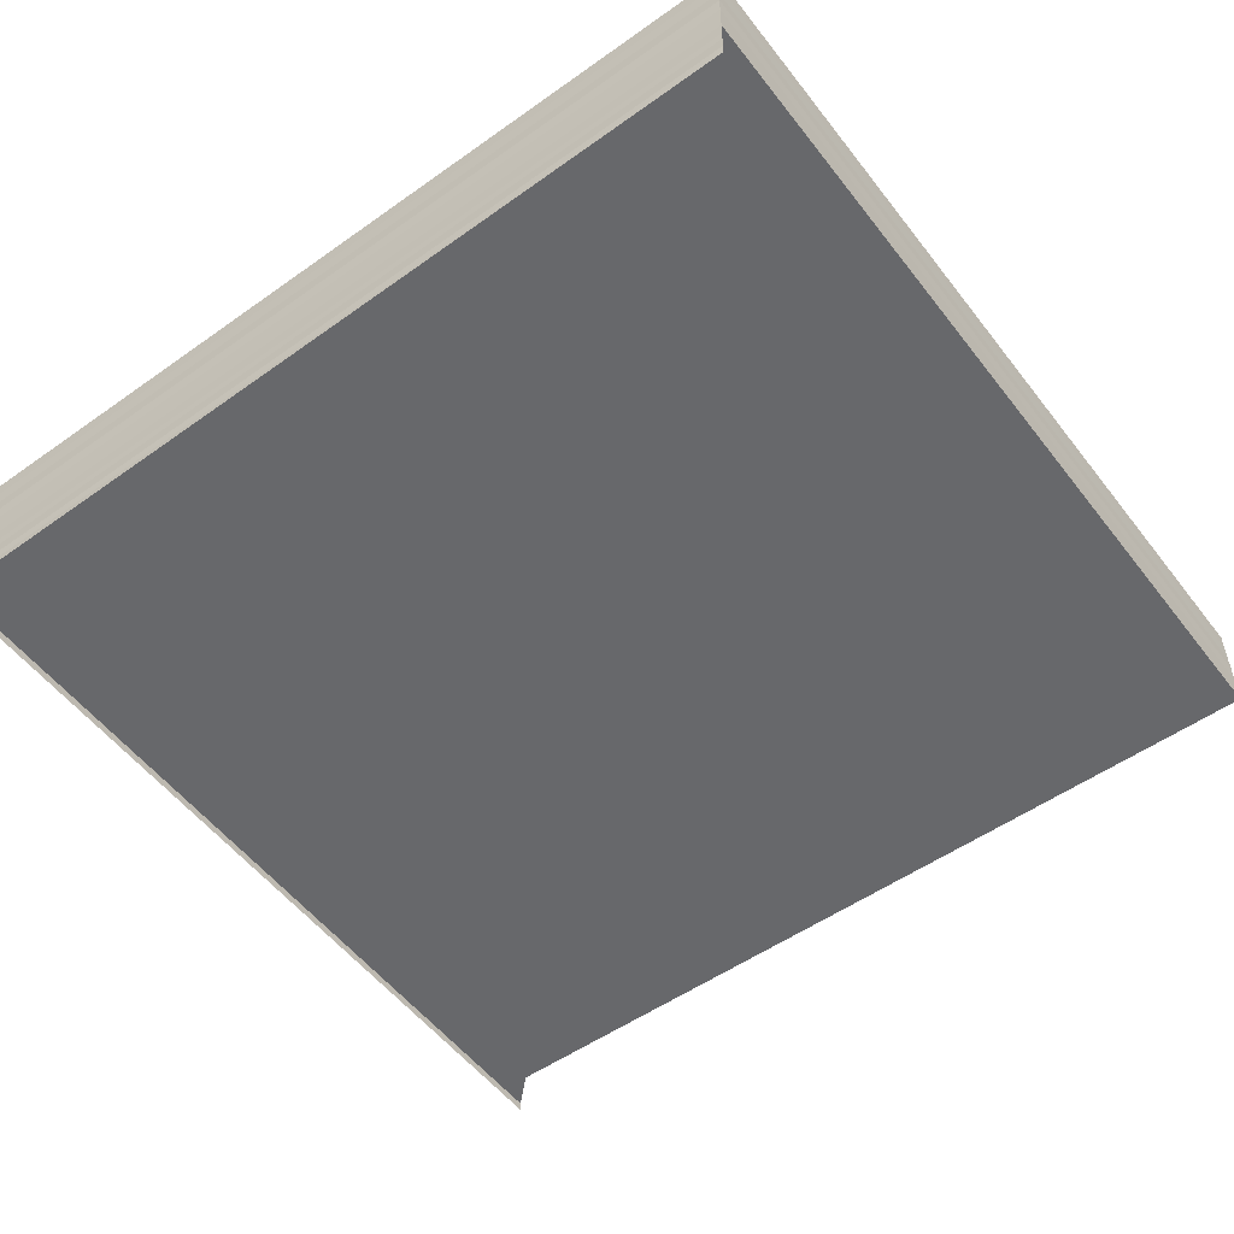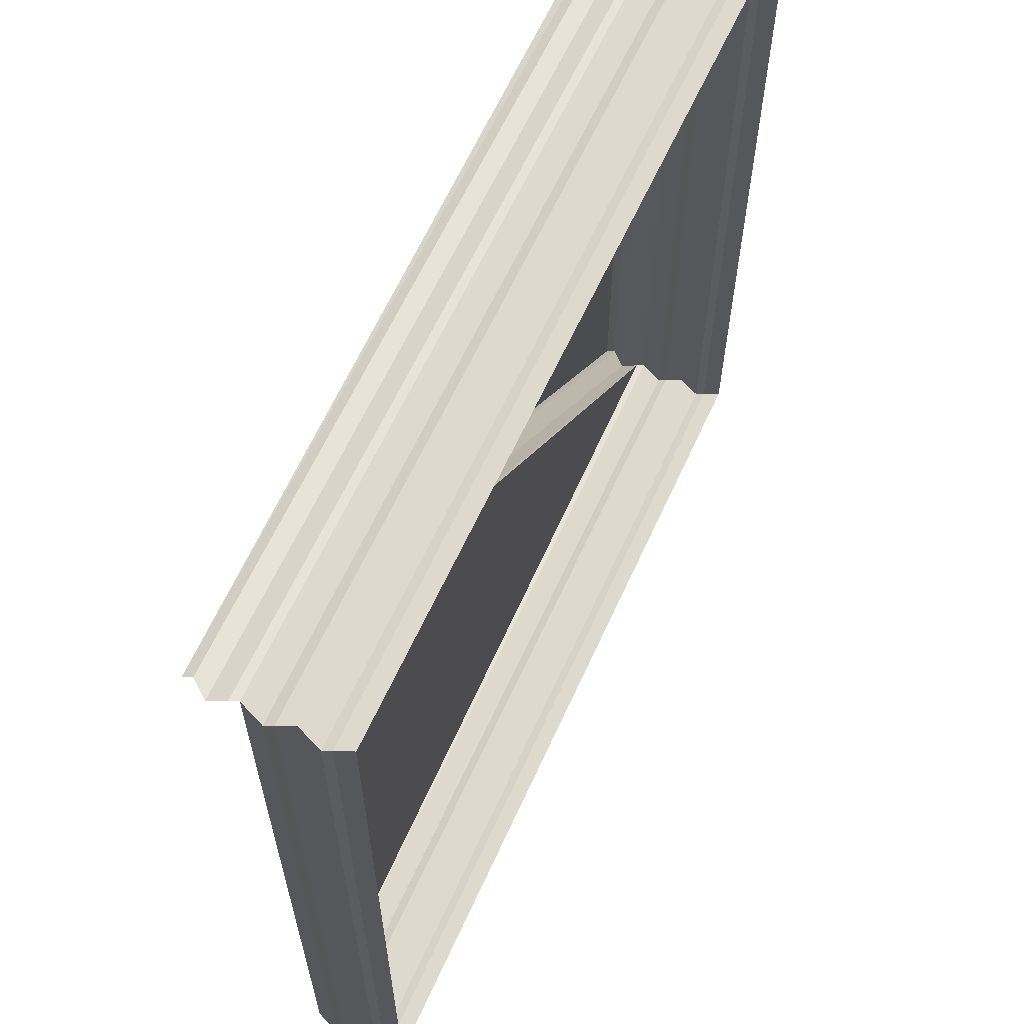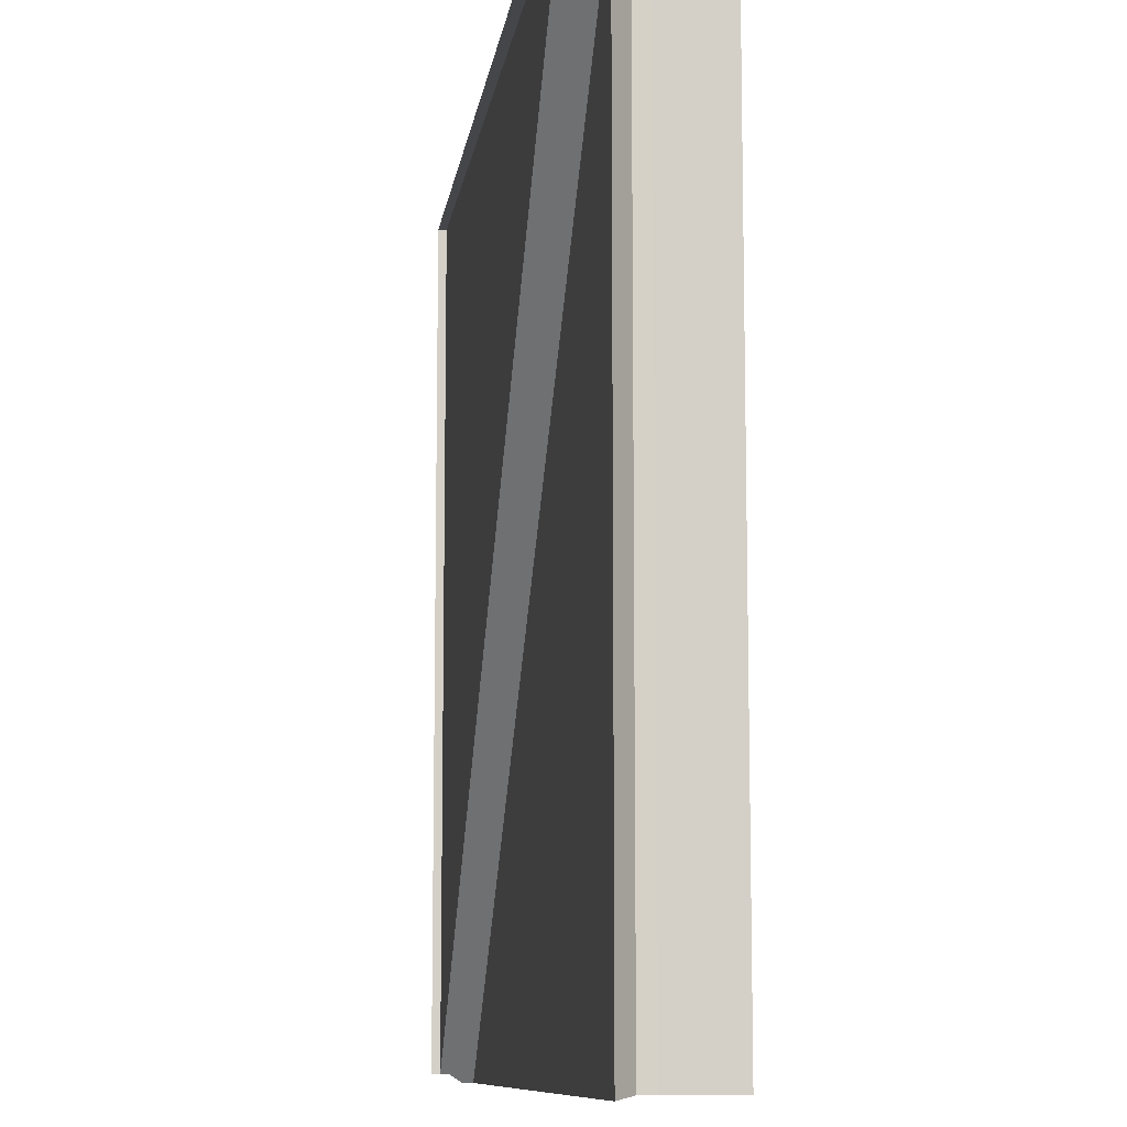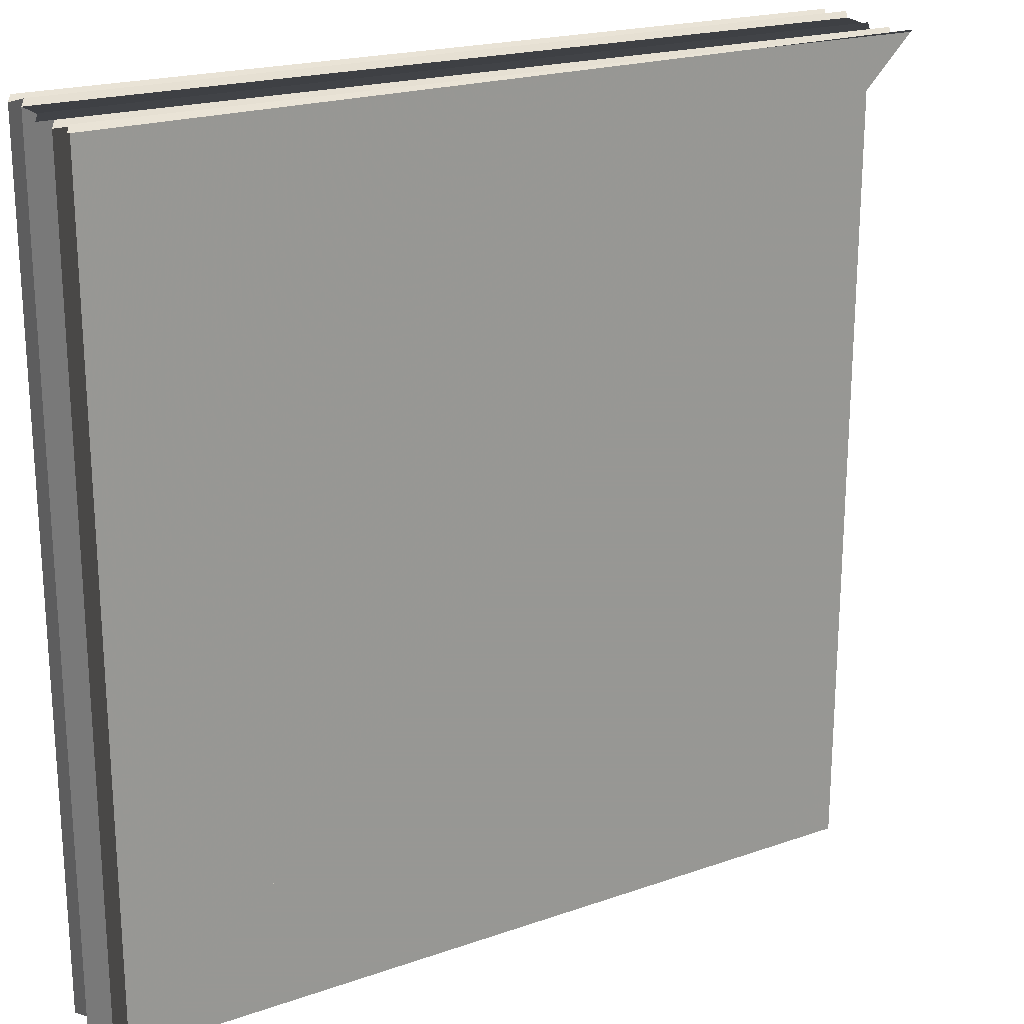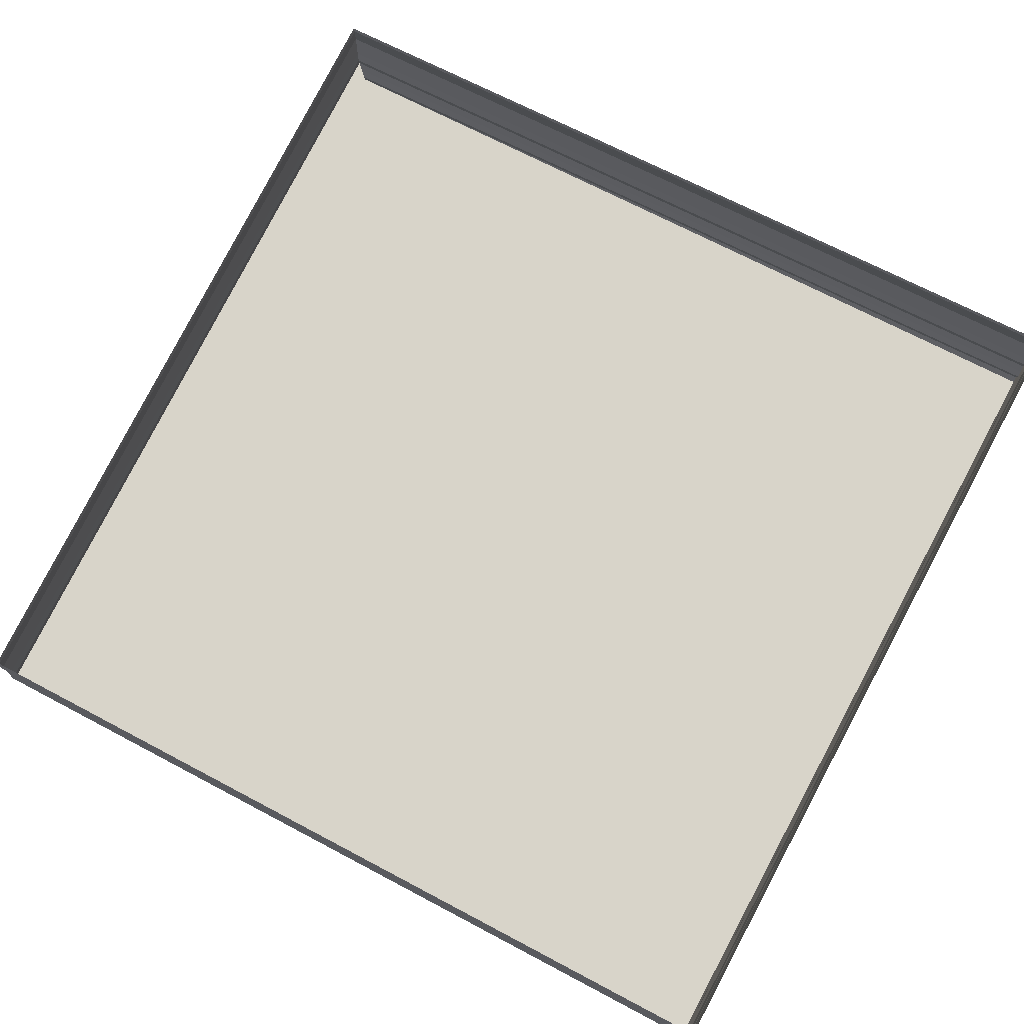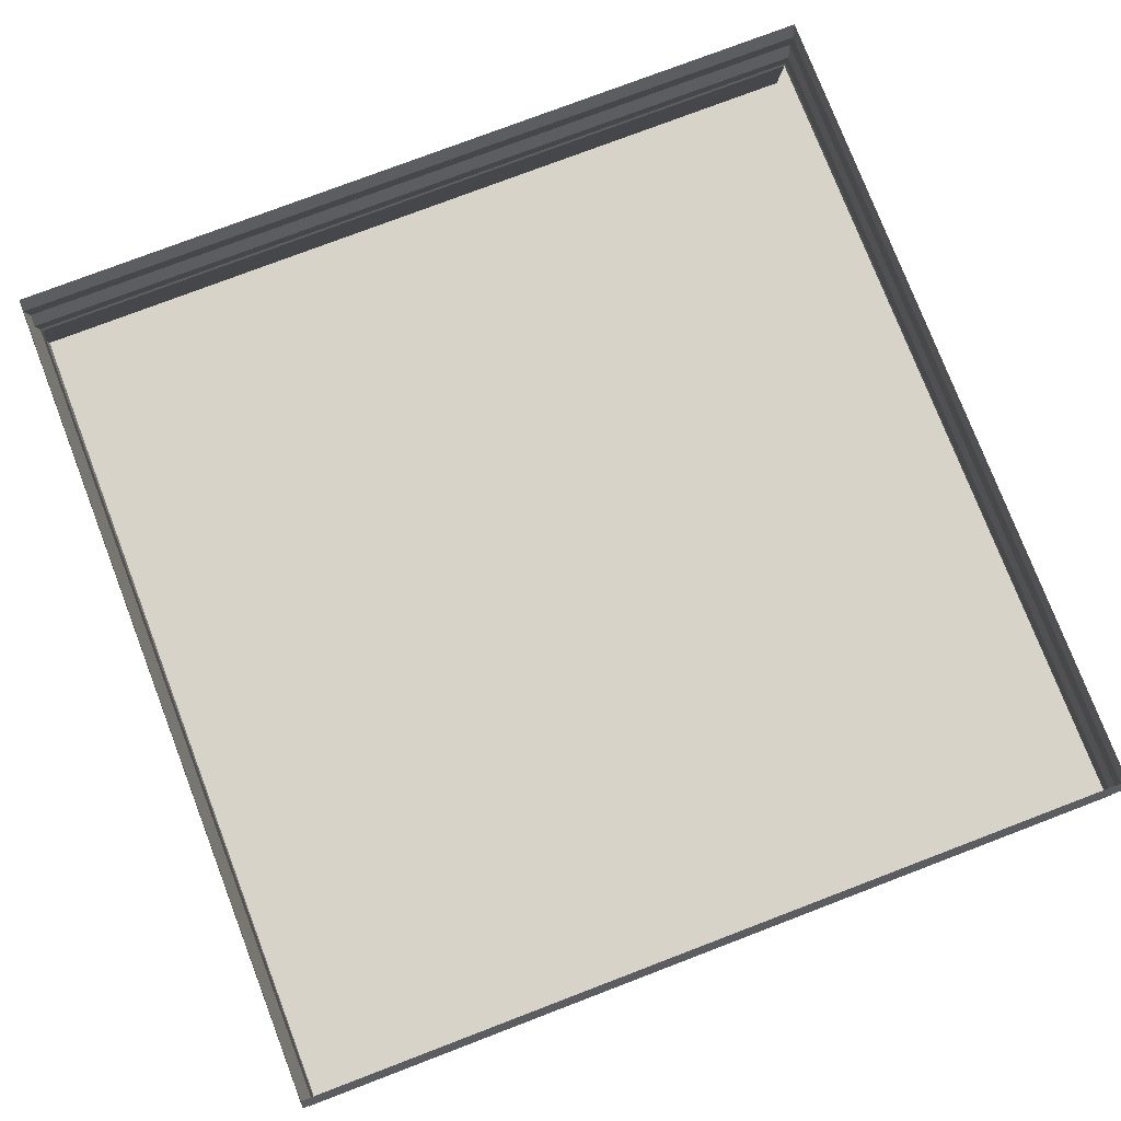
<metadata>
{"format":"obj","ext":"obj","renderer":"f3d","projection":"perspective","resolution":1024,"background":"white","views":[{"elev":-52.2,"azim":-143.5,"up":"+Z"},{"elev":62.3,"azim":-65.9,"up":"+Y"},{"elev":-9.9,"azim":-97.3,"up":"+Y"},{"elev":21.3,"azim":148.5,"up":"+Y"},{"elev":75.1,"azim":27.1,"up":"+Z"},{"elev":77.5,"azim":-110.5,"up":"+Z"}]}
</metadata>
<code>
o 935
v 2200 1855 7.195
v 2200 1855 7.195
v 2200 1855 7.195
v 2200 1855 7.195
v 2200 1855 7.195
v 2200 1855 7.195
v 2200 1855 7.195
v 2200 1855 7.195
v 2200 1855 7.195
v 2200 1855 7.195
v 2200 1855 7.195
v 2200 1855 7.194
v 2200 1855 7.195
v 2200 1855 7.194
v 2200 1855 7.194
v 2200 1855 7.194
v 2200 1855 7.194
v 2200 1855 7.194
v 2200 1855 7.194
v 2200 1855 7.194
v 2200 1855 7.194
v 2200 1855 7.194
v 2200 1855 7.194
v 2200 1855 7.194
v 2200 1855 7.194
v 2200 1855 7.194
v 2200 1855 7.194
v 2200 1855 7.194
v 2200 1855 7.194
v 2200 1855 7.194
v 2200 1855 7.194
v 2200 1855 7.194
v 2200 1855 7.194
v 2200 1855 7.194
v 2200 1855 7.194
v 2200 1855 7.194
v 2200 1855 7.194
v 2200 1855 7.194
v 2200 1855 7.194
v 2200 1855 7.194
v 2200 1855 7.193
v 2200 1855 7.194
v 2200 1855 7.193
v 2200 1855 7.194
v 2200 1855 7.194
v 2200 1855 7.194
v 2200 1855 7.194
v 2200 1855 7.194
v 2200 1855 7.194
v 2200 1855 7.194
v 2200 1855 7.194
v 2200 1855 7.194
v 2200 1855 7.194
v 2200 1855 7.194
v 2200 1855 7.194
v 2200 1855 7.194
v 2200 1855 7.194
v 2200 1855 7.194
v 2200 1855 7.194
v 2200 1855 7.194
v 2200 1855 7.194
v 2200 1855 7.194
v 2200 1855 7.195
v 2200 1855 7.194
v 2200 1855 7.194
v 2200 1855 7.195
v 2200 1855 7.195
v 2200 1855 7.195
v 2200 1855 7.195
v 2200 1855 7.195
v 2200 1855 7.195
v 2200 1855 7.195
v 2200 1855 7.195
v 2200 1855 7.195
v 2200 1855 7.195
v 2200 1855 7.195
v 2200 1855 7.195
v 2200 1855 7.195
v 2200 1855 7.195
v 2200 1855 7.195
v 2200 1855 7.195
v 2200 1855 7.195
v 2200 1855 7.195
v 2200 1855 7.195
v 2200 1855 7.195
v 2200 1855 7.195
v 2200 1855 7.195
v 2200 1855 7.194
v 2200 1855 7.195
v 2200 1855 7.194
v 2200 1855 7.194
v 2200 1855 7.194
v 2200 1855 7.194
v 2200 1855 7.195
v 2200 1855 7.195
v 2200 1855 7.195
v 2200 1855 7.195
v 2200 1855 7.195
v 2200 1855 7.195
v 2200 1855 7.195
v 2200 1855 7.195
v 2200 1855 7.195
v 2200 1855 7.195
v 2200 1855 7.195
v 2200 1855 7.194
v 2200 1855 7.195
v 2200 1855 7.194
v 2200 1855 7.194
v 2200 1855 7.194
v 2200 1855 7.194
v 2200 1855 7.194
v 2200 1855 7.194
v 2200 1855 7.194
v 2200 1855 7.194
v 2200 1855 7.194
v 2200 1855 7.194
v 2200 1855 7.194
v 2200 1855 7.194
v 2200 1855 7.193
v 2200 1855 7.193
v 2200 1855 7.194
v 2200 1855 7.193
v 2200 1855 7.193
v 2200 1855 7.193
v 2200 1855 7.193
v 2200 1855 7.193
v 2200 1855 7.193
v 2200 1855 7.193
v 2200 1855 7.193
v 2200 1855 7.193
v 2200 1855 7.193
f 1 2 3
f 3 4 5
f 4 6 7
f 5 8 9
f 8 7 10
f 9 11 12
f 11 10 13
f 12 14 15
f 14 13 16
f 15 17 18
f 17 16 19
f 20 21 18
f 22 19 23
f 20 24 25
f 26 24 27
f 28 29 25
f 30 31 29
f 32 27 33
f 34 30 35
f 35 36 37
f 37 32 38
f 39 33 40
f 38 39 41
f 42 40 43
f 41 44 43
f 45 46 44
f 47 48 46
f 49 50 42
f 51 52 49
f 50 53 54
f 55 54 56
f 57 58 53
f 57 59 58
f 60 61 59
f 62 63 61
f 64 62 65
f 66 67 63
f 68 66 64
f 69 70 67
f 71 69 68
f 72 73 70
f 74 72 71
f 75 76 74
f 77 78 79
f 79 80 81
f 80 82 83
f 81 84 85
f 84 83 86
f 85 87 88
f 87 86 89
f 88 90 91
f 90 89 92
f 91 93 34
f 93 92 31
f 94 95 96
f 96 97 98
f 97 99 100
f 98 101 102
f 101 100 103
f 102 104 105
f 104 103 106
f 105 107 108
f 107 106 109
f 108 110 28
f 110 109 111
f 110 111 112
f 113 114 115
f 115 23 48
f 116 115 117
f 117 47 118
f 118 56 119
f 120 121 119
f 122 121 119
f 123 121 124
f 122 125 126
f 120 125 126
f 123 127 126
f 123 128 126
f 129 128 126
f 130 128 131

</code>
